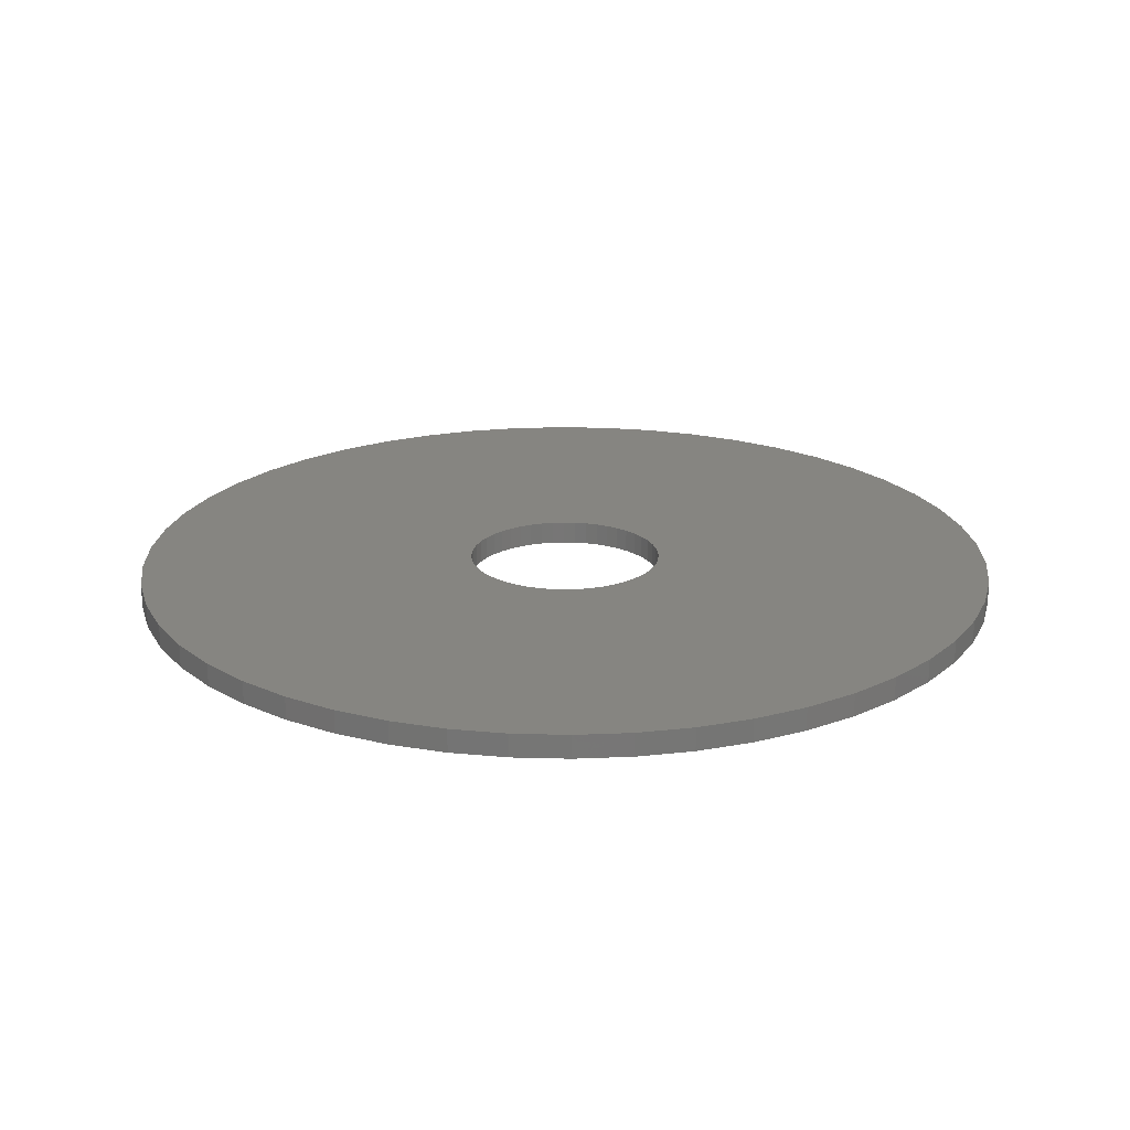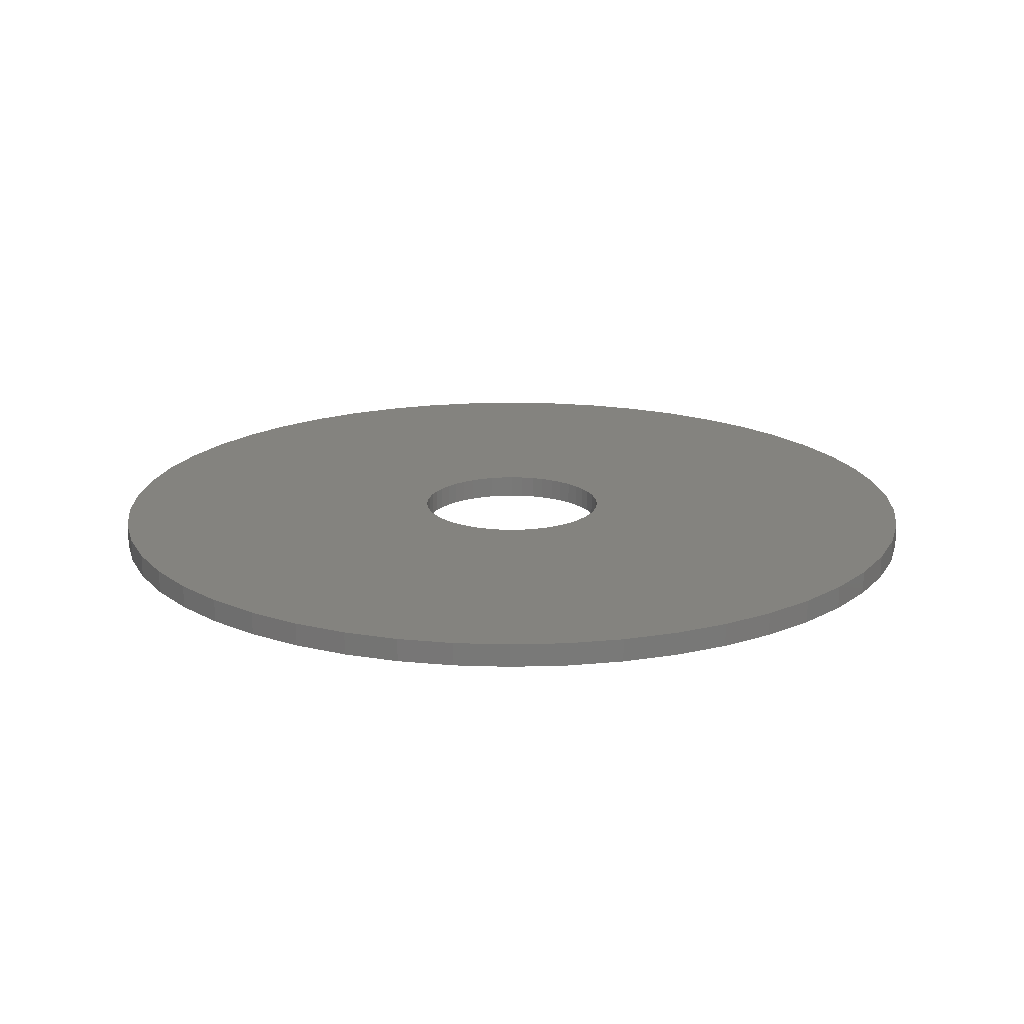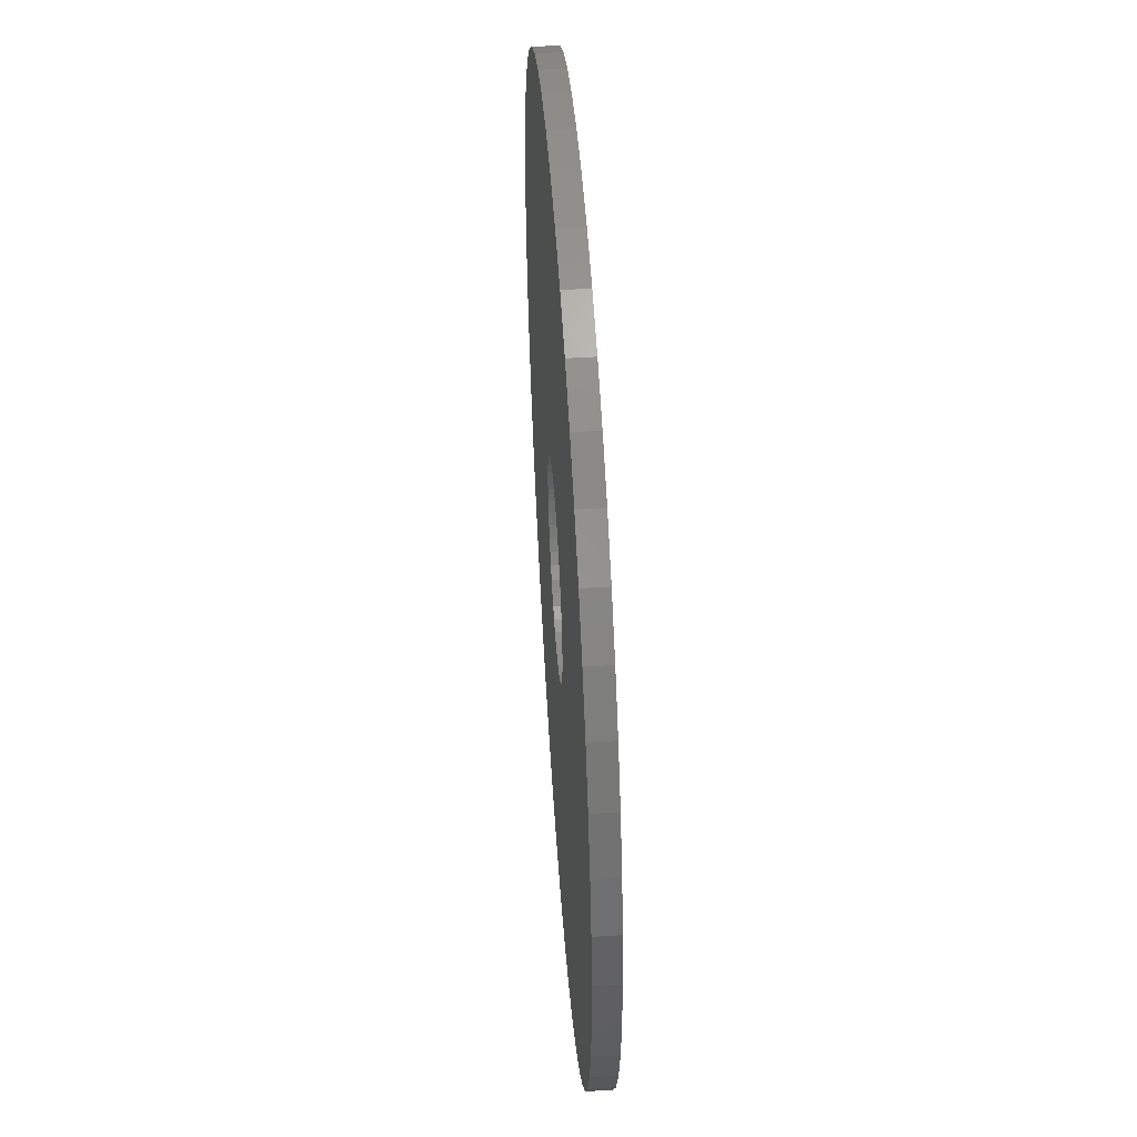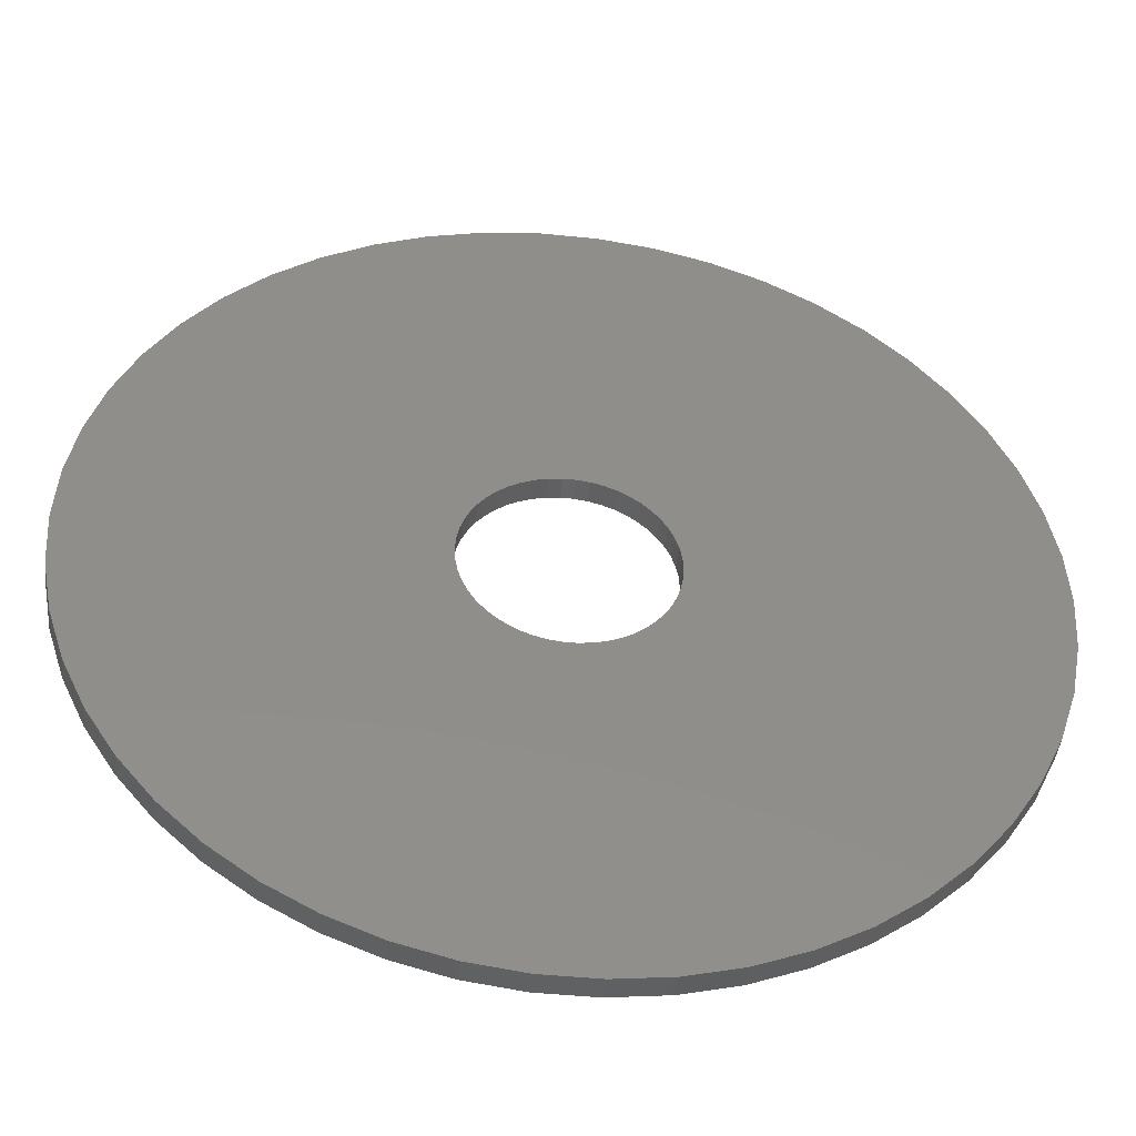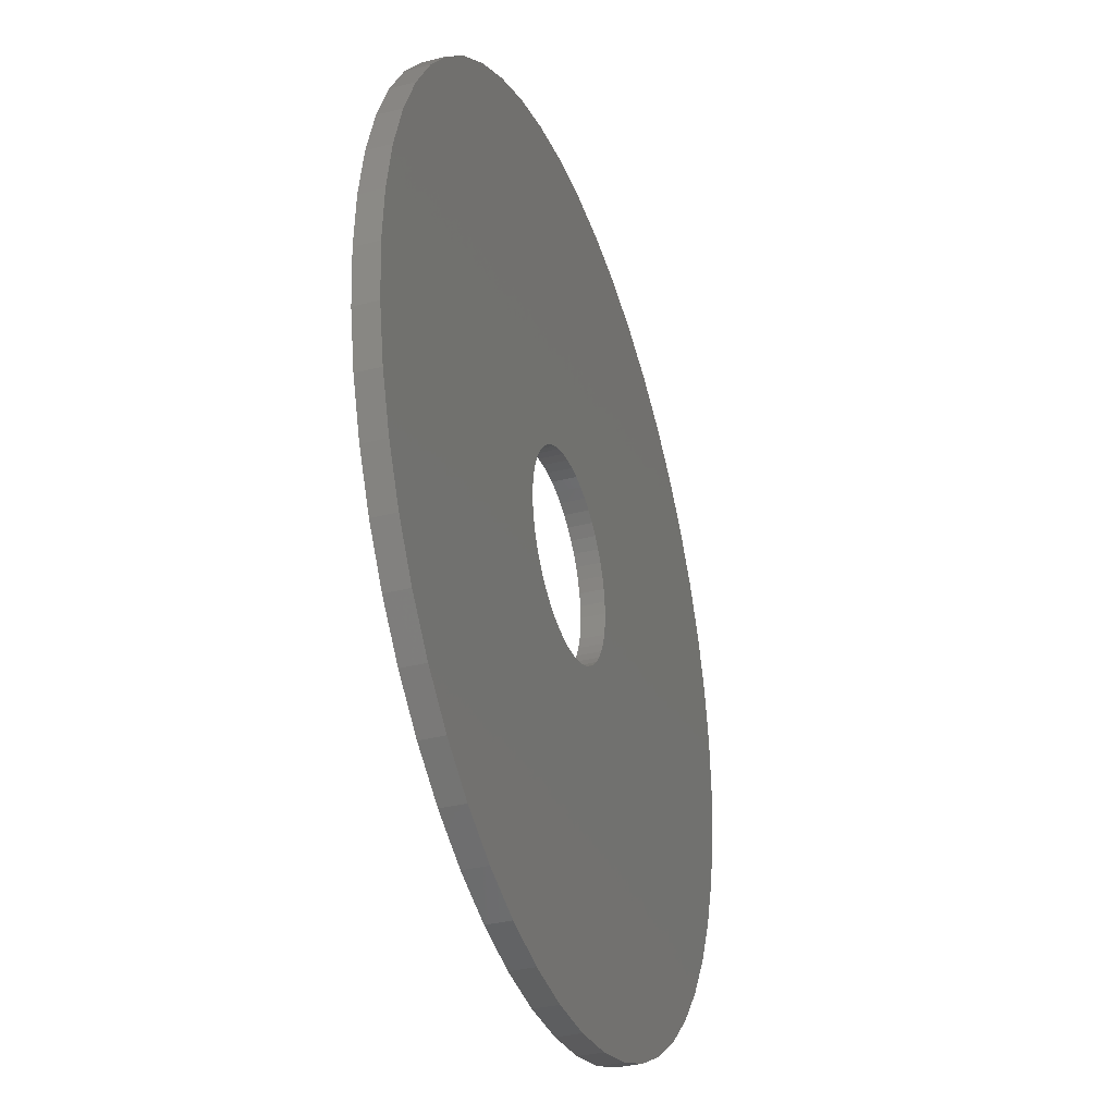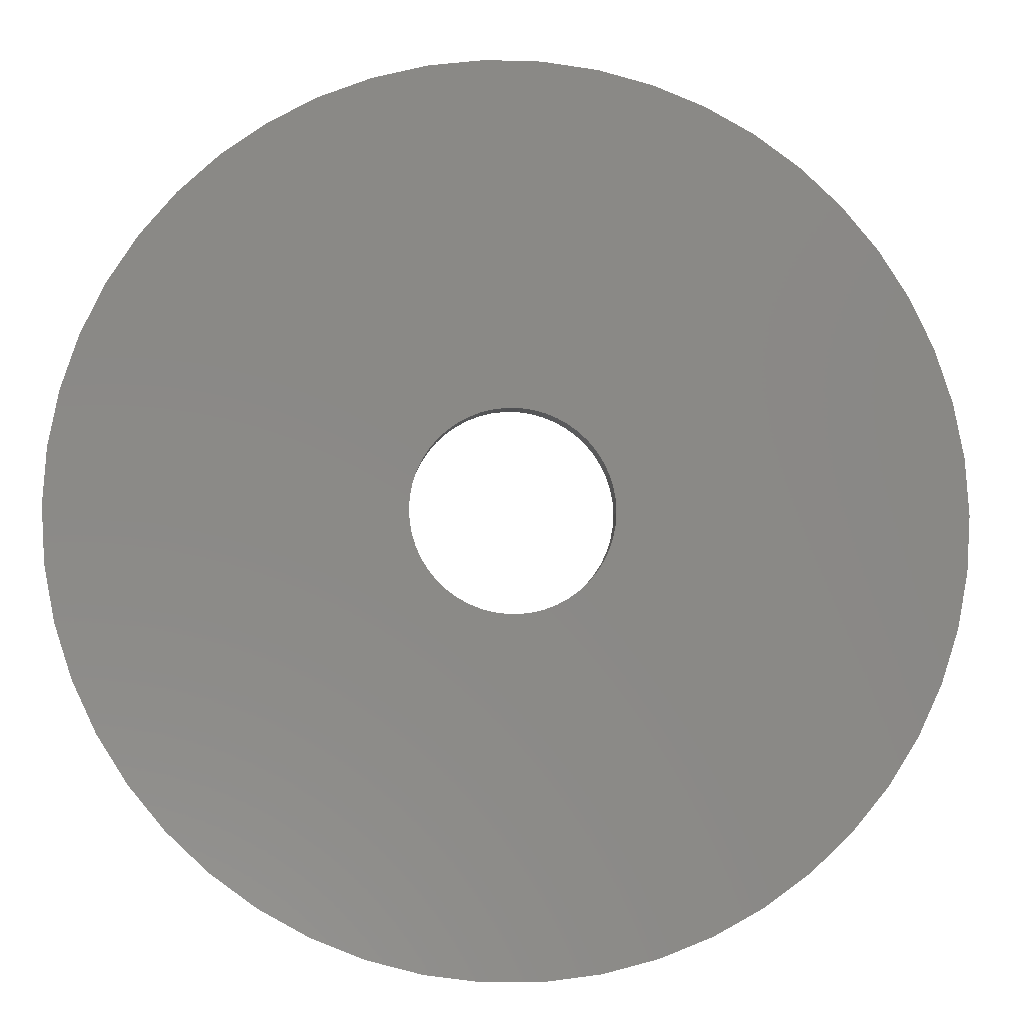
<metadata>
{"format":"stl","ext":"stl","renderer":"f3d","projection":"perspective","resolution":1024,"background":"white","views":[{"elev":21.2,"azim":38.8,"up":"+Z"},{"elev":18.3,"azim":-53.8,"up":"+Z"},{"elev":52.2,"azim":86.2,"up":"+Y"},{"elev":-44.8,"azim":-6.8,"up":"+Y"},{"elev":-34.3,"azim":108.9,"up":"+Y"},{"elev":-7.6,"azim":-5.0,"up":"+Y"}]}
</metadata>
<code>
# stl→obj: 200 verts, 400 faces
v 19 0 0.5
v 18.85 2.381 -0.5
v 18.85 2.381 0.5
v 19 0 -0.5
v -19 0 -0.5
v -18.85 2.381 0.5
v -18.85 2.381 -0.5
v -19 0 0.5
v 1.193 18.96 -0.5
v -1.193 18.96 0.5
v 1.193 18.96 0.5
v -1.193 18.96 -0.5
v -1.193 -18.96 -0.5
v 1.193 -18.96 0.5
v -1.193 -18.96 0.5
v 1.193 -18.96 -0.5
v 13.85 13.01 -0.5
v 12.11 14.64 0.5
v 13.85 13.01 0.5
v 12.11 14.64 -0.5
v -12.11 14.64 -0.5
v -13.85 13.01 0.5
v -12.11 14.64 0.5
v -13.85 13.01 -0.5
v -5.871 18.07 -0.5
v -8.09 17.19 0.5
v -5.871 18.07 0.5
v -8.09 17.19 -0.5
v 17.67 6.994 0.5
v 16.65 9.153 -0.5
v 16.65 9.153 0.5
v 17.67 6.994 -0.5
v 18.4 4.725 -0.5
v 18.4 4.725 0.5
v 15.37 11.17 -0.5
v 15.37 11.17 0.5
v 8.09 17.19 -0.5
v 5.871 18.07 0.5
v 8.09 17.19 0.5
v 5.871 18.07 -0.5
v 10.18 16.04 -0.5
v 10.18 16.04 0.5
v -17.67 6.994 -0.5
v -16.65 9.153 0.5
v -16.65 9.153 -0.5
v -17.67 6.994 0.5
v -15.37 11.17 -0.5
v -15.37 11.17 0.5
v -18.4 4.725 -0.5
v -18.4 4.725 0.5
v -3.56 18.66 -0.5
v -3.56 18.66 0.5
v 5.871 -18.07 -0.5
v 8.09 -17.19 0.5
v 5.871 -18.07 0.5
v 8.09 -17.19 -0.5
v 3.56 18.66 0.5
v 3.56 18.66 -0.5
v 4.25 0 0.5
v 4.216 0.5327 0.5
v 18.85 -2.381 0.5
v 4.116 1.057 0.5
v 4.216 -0.5327 0.5
v 3.952 1.565 0.5
v 18.4 -4.725 0.5
v 3.724 2.047 0.5
v 4.116 -1.057 0.5
v 3.438 2.498 0.5
v 17.67 -6.994 0.5
v 3.098 2.909 0.5
v 3.952 -1.565 0.5
v 2.709 3.275 0.5
v 16.65 -9.153 0.5
v 2.277 3.588 0.5
v 3.724 -2.047 0.5
v 1.81 3.846 0.5
v 15.37 -11.17 0.5
v 3.438 -2.498 0.5
v 1.313 4.042 0.5
v 0.7964 4.175 0.5
v 0.2669 4.242 0.5
v -0.2669 4.242 0.5
v -0.7964 4.175 0.5
v -1.313 4.042 0.5
v -1.81 3.846 0.5
v -2.277 3.588 0.5
v -10.18 16.04 0.5
v -2.709 3.275 0.5
v -3.098 2.909 0.5
v -3.438 2.498 0.5
v 13.85 -13.01 0.5
v 3.098 -2.909 0.5
v 12.11 -14.64 0.5
v 2.709 -3.275 0.5
v 10.18 -16.04 0.5
v 2.277 -3.588 0.5
v 1.81 -3.846 0.5
v 1.313 -4.042 0.5
v 3.56 -18.66 0.5
v 0.7964 -4.175 0.5
v 0.2669 -4.242 0.5
v -0.2669 -4.242 0.5
v -0.7964 -4.175 0.5
v -3.56 -18.66 0.5
v -1.313 -4.042 0.5
v -5.871 -18.07 0.5
v -1.81 -3.846 0.5
v -8.09 -17.19 0.5
v -2.277 -3.588 0.5
v -10.18 -16.04 0.5
v -2.709 -3.275 0.5
v -12.11 -14.64 0.5
v -3.098 -2.909 0.5
v -13.85 -13.01 0.5
v -3.438 -2.498 0.5
v -15.37 -11.17 0.5
v -3.724 -2.047 0.5
v -16.65 -9.153 0.5
v -3.952 -1.565 0.5
v -17.67 -6.994 0.5
v -4.116 -1.057 0.5
v -18.4 -4.725 0.5
v -4.216 -0.5327 0.5
v -18.85 -2.381 0.5
v -4.25 0 0.5
v -3.724 2.047 0.5
v -3.952 1.565 0.5
v -4.116 1.057 0.5
v -4.216 0.5327 0.5
v -10.18 16.04 -0.5
v 10.18 -16.04 -0.5
v 12.11 -14.64 -0.5
v 13.85 -13.01 -0.5
v 18.85 -2.381 -0.5
v 18.4 -4.725 -0.5
v 4.25 0 -0.5
v 4.216 -0.5327 -0.5
v 4.116 -1.057 -0.5
v 17.67 -6.994 -0.5
v 4.216 0.5327 -0.5
v 3.952 -1.565 -0.5
v 16.65 -9.153 -0.5
v 3.724 -2.047 -0.5
v 15.37 -11.17 -0.5
v 4.116 1.057 -0.5
v 3.438 -2.498 -0.5
v 3.098 -2.909 -0.5
v 3.952 1.565 -0.5
v 2.709 -3.275 -0.5
v 2.277 -3.588 -0.5
v 3.724 2.047 -0.5
v 1.81 -3.846 -0.5
v 3.438 2.498 -0.5
v 1.313 -4.042 -0.5
v 3.56 -18.66 -0.5
v 0.7964 -4.175 -0.5
v 0.2669 -4.242 -0.5
v -0.2669 -4.242 -0.5
v -0.7964 -4.175 -0.5
v -3.56 -18.66 -0.5
v -1.313 -4.042 -0.5
v -5.871 -18.07 -0.5
v -1.81 -3.846 -0.5
v -8.09 -17.19 -0.5
v -2.277 -3.588 -0.5
v -10.18 -16.04 -0.5
v -2.709 -3.275 -0.5
v -12.11 -14.64 -0.5
v -3.098 -2.909 -0.5
v -13.85 -13.01 -0.5
v -3.438 -2.498 -0.5
v -15.37 -11.17 -0.5
v 3.098 2.909 -0.5
v 2.709 3.275 -0.5
v 2.277 3.588 -0.5
v 1.81 3.846 -0.5
v 1.313 4.042 -0.5
v 0.7964 4.175 -0.5
v 0.2669 4.242 -0.5
v -0.2669 4.242 -0.5
v -0.7964 4.175 -0.5
v -1.313 4.042 -0.5
v -1.81 3.846 -0.5
v -2.277 3.588 -0.5
v -2.709 3.275 -0.5
v -3.098 2.909 -0.5
v -3.438 2.498 -0.5
v -3.724 2.047 -0.5
v -3.952 1.565 -0.5
v -4.116 1.057 -0.5
v -4.216 0.5327 -0.5
v -4.25 0 -0.5
v -3.724 -2.047 -0.5
v -16.65 -9.153 -0.5
v -3.952 -1.565 -0.5
v -17.67 -6.994 -0.5
v -4.116 -1.057 -0.5
v -18.4 -4.725 -0.5
v -4.216 -0.5327 -0.5
v -18.85 -2.381 -0.5
f 1 2 3
f 2 1 4
f 5 6 7
f 6 5 8
f 9 10 11
f 10 9 12
f 13 14 15
f 14 13 16
f 17 18 19
f 18 17 20
f 21 22 23
f 22 21 24
f 25 26 27
f 26 25 28
f 29 30 31
f 30 29 32
f 3 33 34
f 33 3 2
f 31 35 36
f 35 31 30
f 37 38 39
f 38 37 40
f 41 39 42
f 39 41 37
f 43 44 45
f 44 43 46
f 47 22 24
f 22 47 48
f 49 46 43
f 46 49 50
f 51 27 52
f 27 51 25
f 53 54 55
f 54 53 56
f 34 32 29
f 32 34 33
f 36 17 19
f 17 36 35
f 40 57 38
f 57 40 58
f 58 11 57
f 11 58 9
f 20 42 18
f 42 20 41
f 45 48 47
f 48 45 44
f 7 50 49
f 50 7 6
f 59 1 3
f 60 3 34
f 1 59 61
f 62 34 29
f 63 61 59
f 64 29 31
f 61 63 65
f 66 31 36
f 67 65 63
f 68 36 19
f 65 67 69
f 70 19 18
f 71 69 67
f 72 18 42
f 69 71 73
f 74 42 39
f 75 73 71
f 76 39 38
f 73 75 77
f 78 77 75
f 3 60 59
f 34 62 60
f 29 64 62
f 31 66 64
f 79 38 57
f 36 68 66
f 19 70 68
f 18 72 70
f 42 74 72
f 39 76 74
f 38 79 76
f 80 57 11
f 57 80 79
f 11 81 80
f 11 82 81
f 10 82 11
f 82 10 83
f 52 83 10
f 83 52 84
f 27 84 52
f 84 27 85
f 26 85 27
f 85 26 86
f 87 86 26
f 86 87 88
f 23 88 87
f 88 23 89
f 22 89 23
f 89 22 90
f 48 90 22
f 77 78 91
f 92 91 78
f 91 92 93
f 94 93 92
f 93 94 95
f 96 95 94
f 95 96 54
f 97 54 96
f 54 97 55
f 98 55 97
f 55 98 99
f 100 99 98
f 99 100 14
f 101 14 100
f 102 14 101
f 15 102 103
f 102 15 14
f 104 103 105
f 106 105 107
f 108 107 109
f 110 109 111
f 112 111 113
f 114 113 115
f 103 104 15
f 116 115 117
f 118 117 119
f 120 119 121
f 122 121 123
f 124 123 125
f 90 48 126
f 105 106 104
f 44 126 48
f 107 108 106
f 126 44 127
f 109 110 108
f 46 127 44
f 111 112 110
f 127 46 128
f 113 114 112
f 50 128 46
f 115 116 114
f 128 50 129
f 117 118 116
f 6 129 50
f 119 120 118
f 129 6 125
f 121 122 120
f 8 125 6
f 123 124 122
f 125 8 124
f 28 87 26
f 87 28 130
f 130 23 87
f 23 130 21
f 12 52 10
f 52 12 51
f 56 95 54
f 95 56 131
f 132 91 93
f 91 132 133
f 65 134 61
f 134 65 135
f 136 4 134
f 137 134 135
f 4 136 2
f 138 135 139
f 140 2 136
f 141 139 142
f 2 140 33
f 143 142 144
f 145 33 140
f 146 144 133
f 33 145 32
f 147 133 132
f 148 32 145
f 149 132 131
f 32 148 30
f 150 131 56
f 151 30 148
f 152 56 53
f 30 151 35
f 153 35 151
f 134 137 136
f 135 138 137
f 139 141 138
f 142 143 141
f 154 53 155
f 144 146 143
f 133 147 146
f 132 149 147
f 131 150 149
f 56 152 150
f 53 154 152
f 156 155 16
f 155 156 154
f 16 157 156
f 16 158 157
f 13 158 16
f 158 13 159
f 160 159 13
f 159 160 161
f 162 161 160
f 161 162 163
f 164 163 162
f 163 164 165
f 166 165 164
f 165 166 167
f 168 167 166
f 167 168 169
f 170 169 168
f 169 170 171
f 172 171 170
f 35 153 17
f 173 17 153
f 17 173 20
f 174 20 173
f 20 174 41
f 175 41 174
f 41 175 37
f 176 37 175
f 37 176 40
f 177 40 176
f 40 177 58
f 178 58 177
f 58 178 9
f 179 9 178
f 180 9 179
f 12 180 181
f 180 12 9
f 51 181 182
f 25 182 183
f 28 183 184
f 130 184 185
f 21 185 186
f 24 186 187
f 181 51 12
f 47 187 188
f 45 188 189
f 43 189 190
f 49 190 191
f 7 191 192
f 171 172 193
f 182 25 51
f 194 193 172
f 183 28 25
f 193 194 195
f 184 130 28
f 196 195 194
f 185 21 130
f 195 196 197
f 186 24 21
f 198 197 196
f 187 47 24
f 197 198 199
f 188 45 47
f 200 199 198
f 189 43 45
f 199 200 192
f 190 49 43
f 5 192 200
f 191 7 49
f 192 5 7
f 91 144 77
f 144 91 133
f 73 139 69
f 139 73 142
f 61 4 1
f 4 61 134
f 196 122 198
f 122 196 120
f 155 55 99
f 55 155 53
f 16 99 14
f 99 16 155
f 77 142 73
f 142 77 144
f 131 93 95
f 93 131 132
f 69 135 65
f 135 69 139
f 160 15 104
f 15 160 13
f 164 106 108
f 106 164 162
f 162 104 106
f 104 162 160
f 170 116 172
f 116 170 114
f 170 112 114
f 112 170 168
f 194 120 196
f 120 194 118
f 198 124 200
f 124 198 122
f 200 8 5
f 8 200 124
f 172 118 194
f 118 172 116
f 166 108 110
f 108 166 164
f 168 110 112
f 110 168 166
f 136 60 140
f 60 136 59
f 125 191 129
f 191 125 192
f 180 81 82
f 81 180 179
f 174 70 72
f 70 174 173
f 186 88 89
f 88 186 185
f 183 84 85
f 84 183 182
f 148 66 151
f 66 148 64
f 140 62 145
f 62 140 60
f 151 68 153
f 68 151 66
f 177 76 79
f 76 177 176
f 178 79 80
f 79 178 177
f 175 72 74
f 72 175 174
f 127 188 126
f 188 127 189
f 126 187 90
f 187 126 188
f 128 189 127
f 189 128 190
f 184 85 86
f 85 184 183
f 181 82 83
f 82 181 180
f 146 75 143
f 75 146 78
f 137 59 136
f 59 137 63
f 159 105 103
f 105 159 161
f 117 195 119
f 195 117 193
f 156 101 100
f 101 156 157
f 145 64 148
f 64 145 62
f 153 70 173
f 70 153 68
f 179 80 81
f 80 179 178
f 176 74 76
f 74 176 175
f 90 186 89
f 186 90 187
f 129 190 128
f 190 129 191
f 185 86 88
f 86 185 184
f 182 83 84
f 83 182 181
f 149 96 94
f 96 149 150
f 138 63 137
f 63 138 67
f 158 103 102
f 103 158 159
f 115 193 117
f 193 115 171
f 119 197 121
f 197 119 195
f 150 97 96
f 97 150 152
f 141 67 138
f 67 141 71
f 143 71 141
f 71 143 75
f 113 171 115
f 171 113 169
f 123 192 125
f 192 123 199
f 121 199 123
f 199 121 197
f 147 94 92
f 94 147 149
f 147 78 146
f 78 147 92
f 157 102 101
f 102 157 158
f 167 113 111
f 113 167 169
f 154 100 98
f 100 154 156
f 165 111 109
f 111 165 167
f 152 98 97
f 98 152 154
f 161 107 105
f 107 161 163
f 163 109 107
f 109 163 165

</code>
